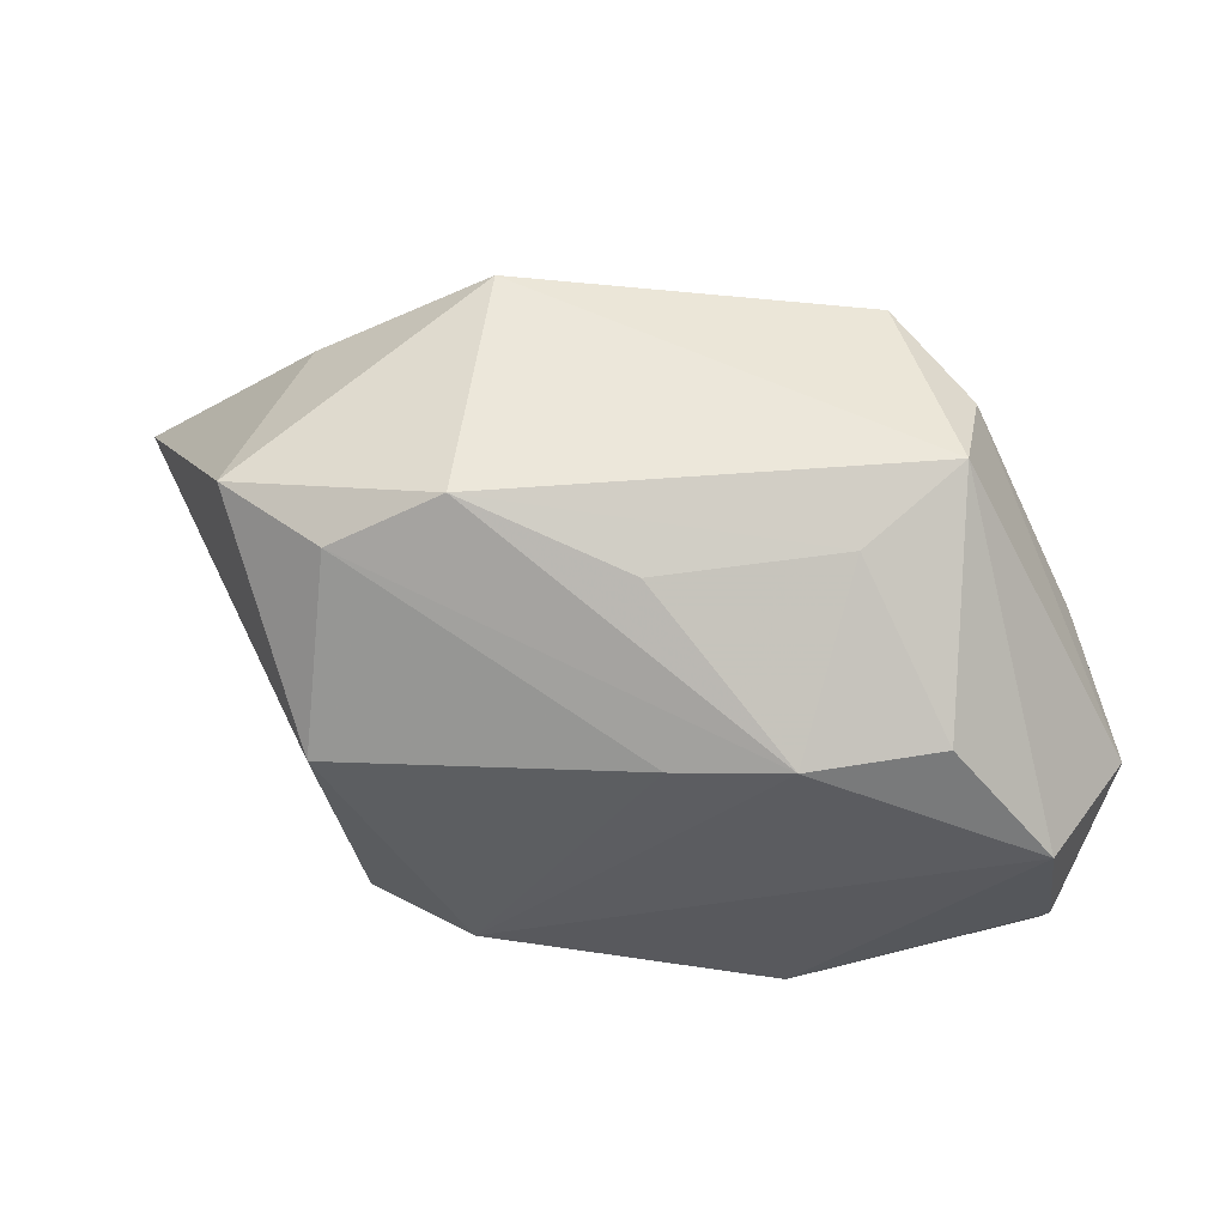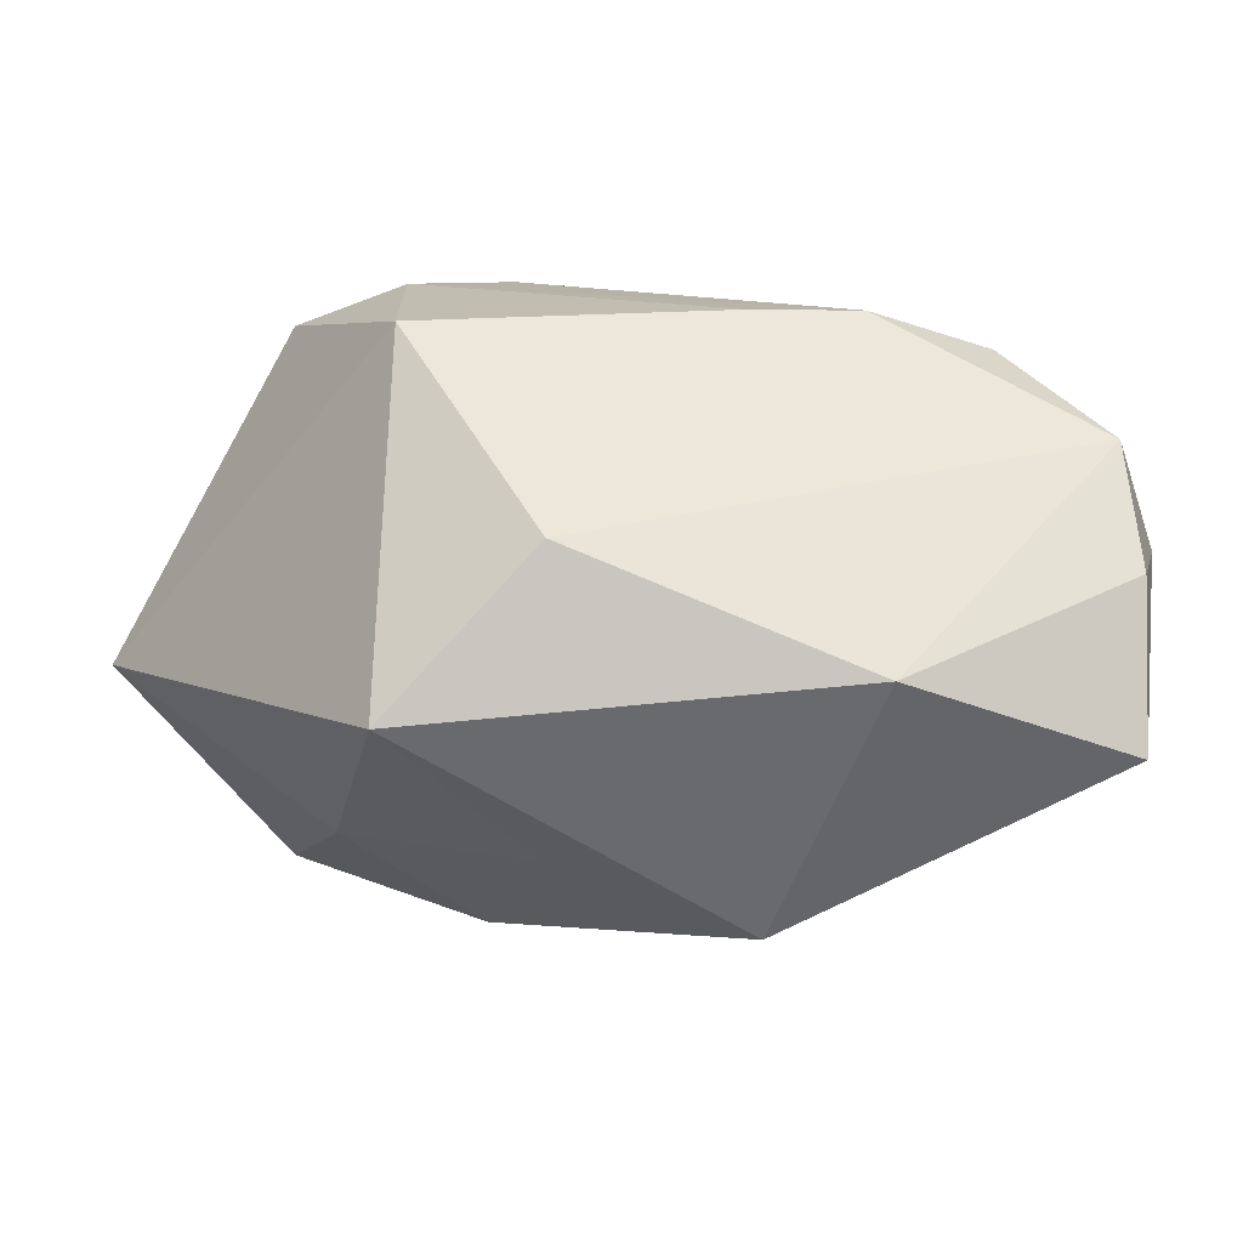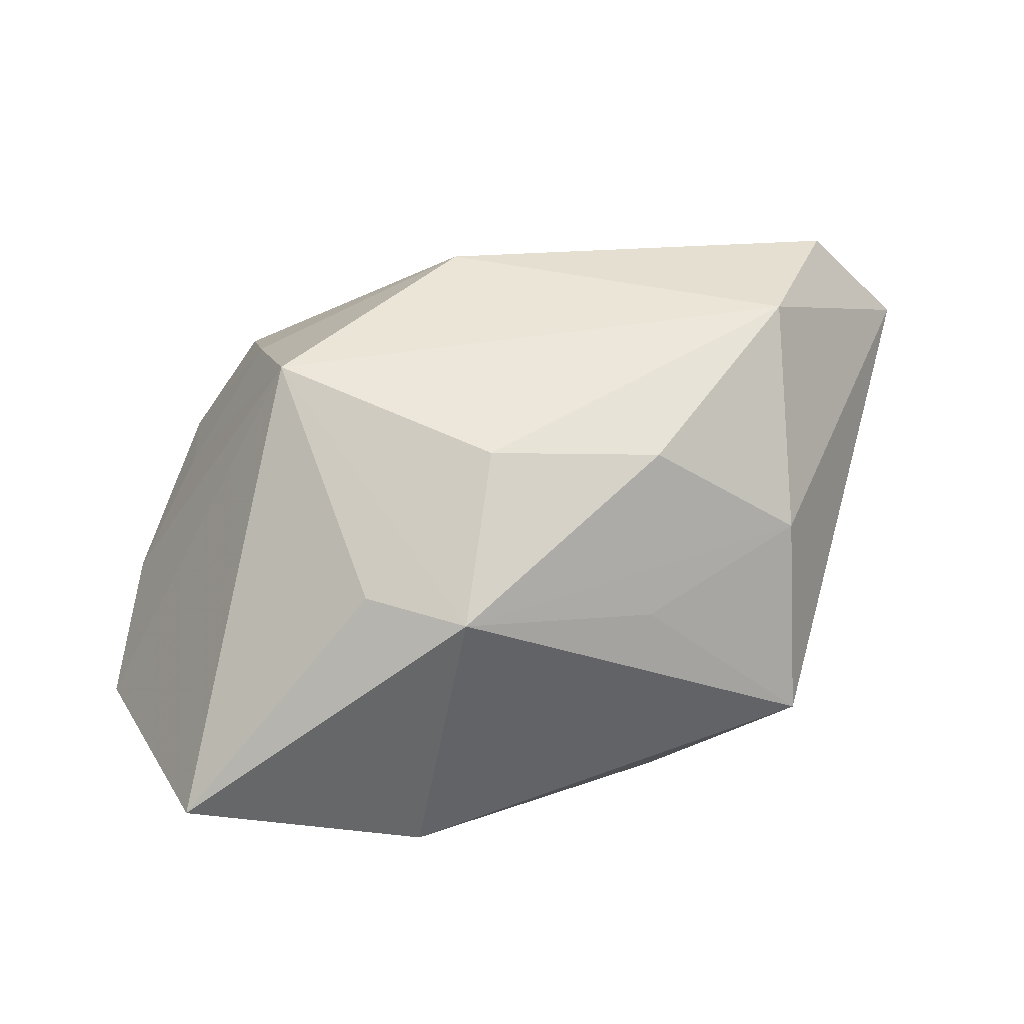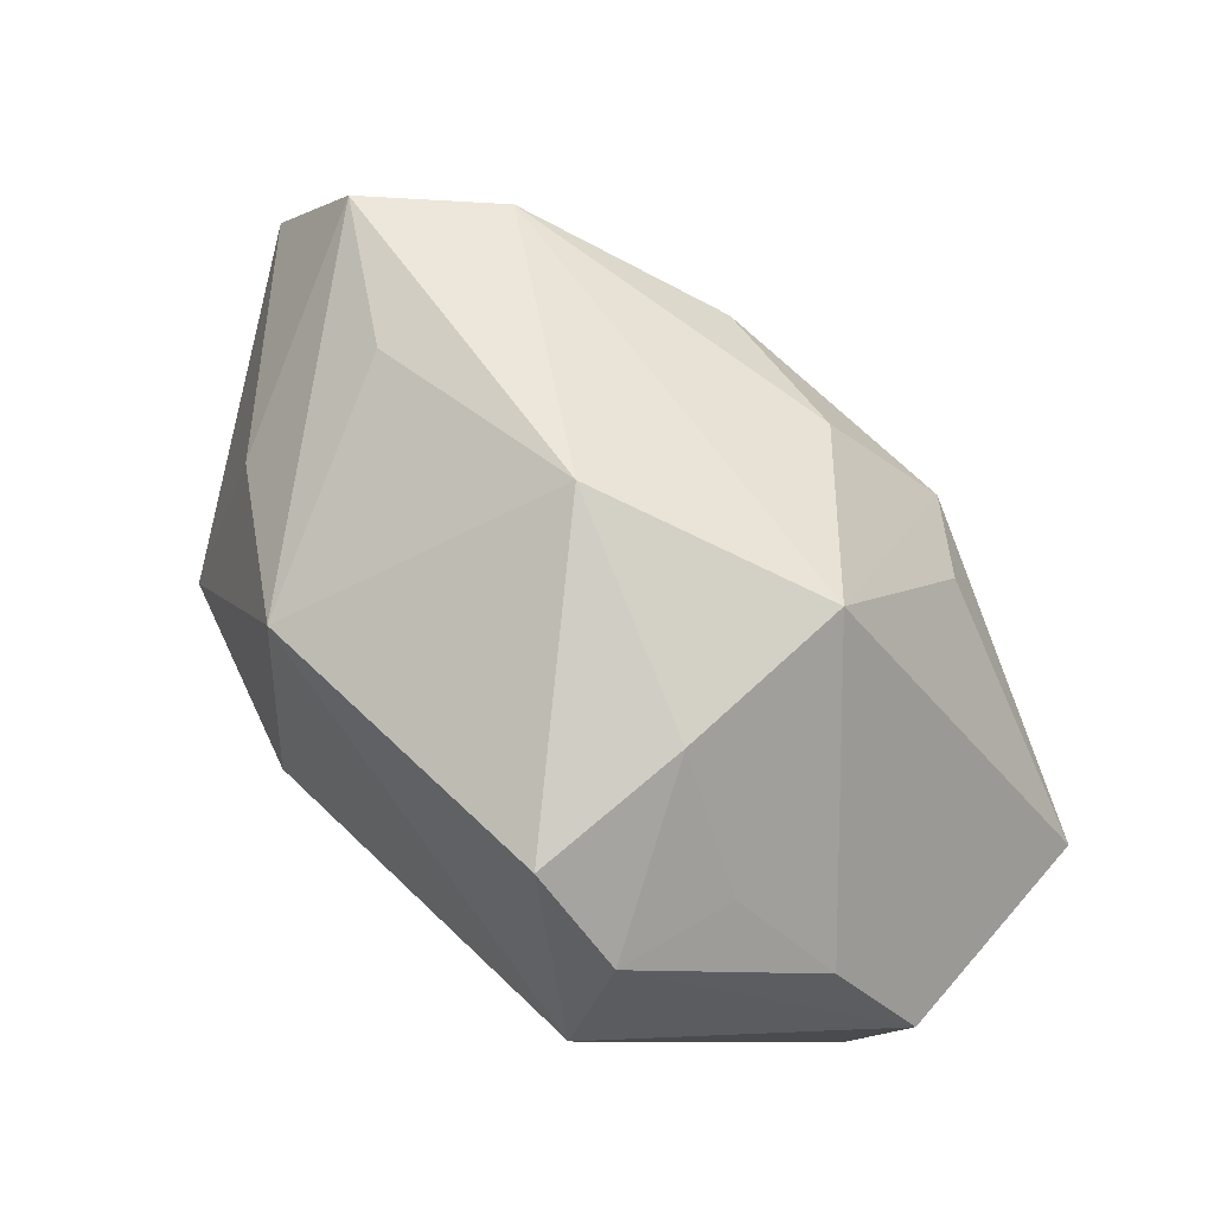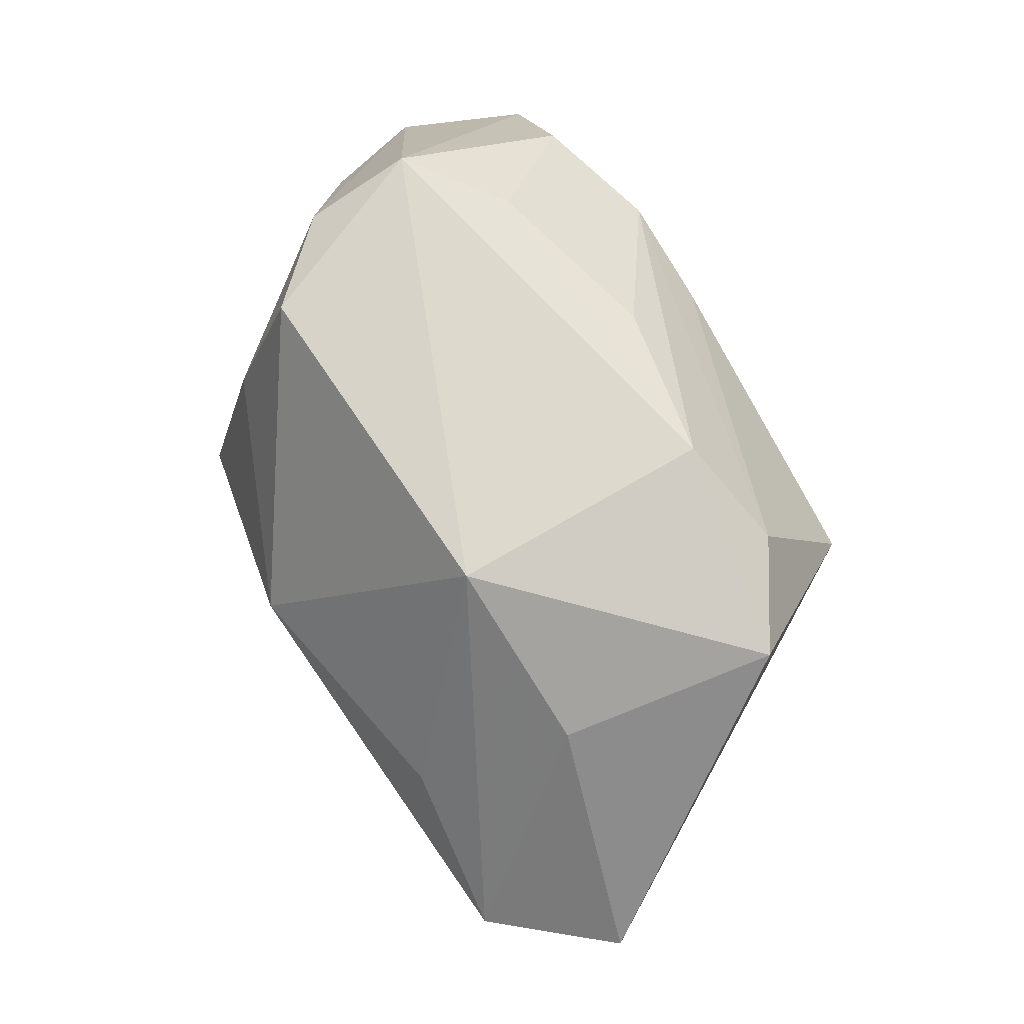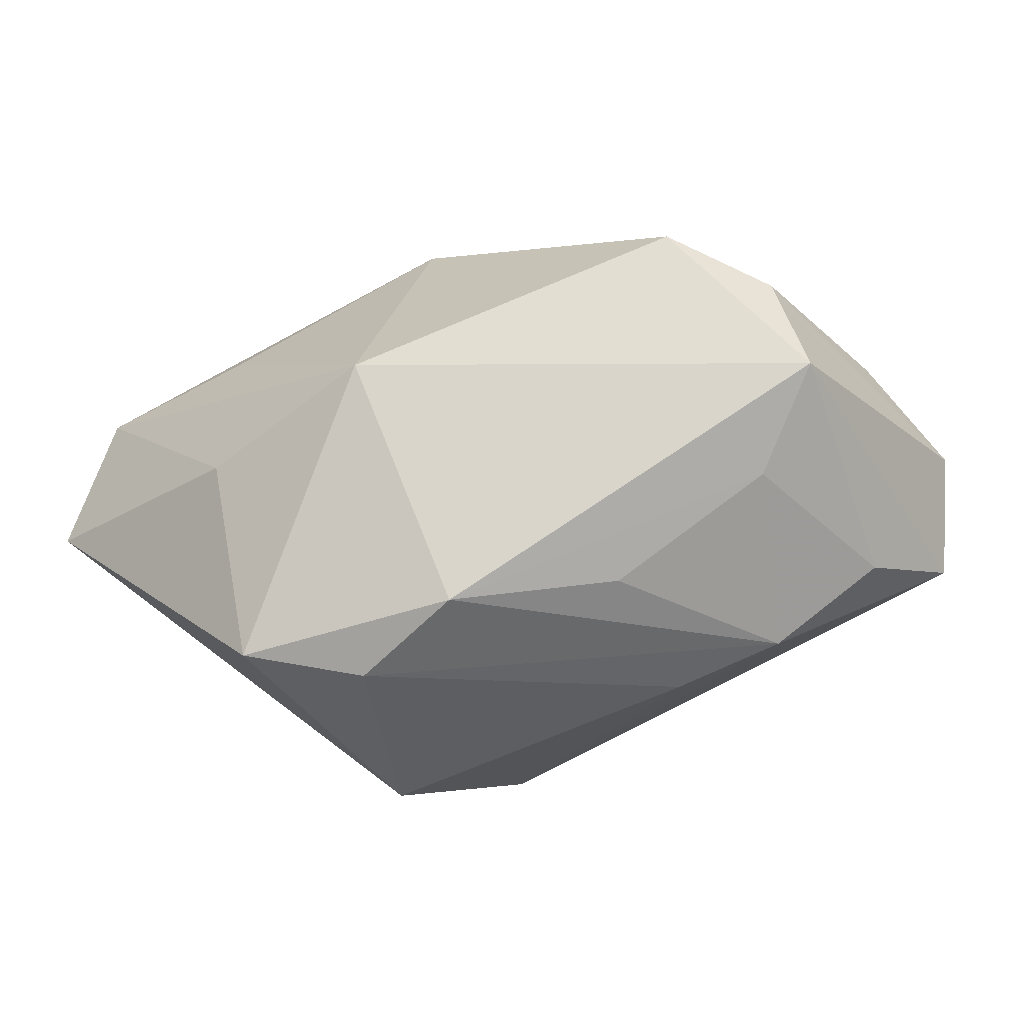
<metadata>
{"format":"obj","ext":"obj","renderer":"f3d","projection":"perspective","resolution":1024,"background":"white","views":[{"elev":51.0,"azim":-177.6,"up":"+Y"},{"elev":-42.3,"azim":168.1,"up":"+Y"},{"elev":28.1,"azim":-16.2,"up":"+Z"},{"elev":53.1,"azim":-131.2,"up":"+Z"},{"elev":71.9,"azim":54.8,"up":"+Y"},{"elev":74.7,"azim":153.4,"up":"+Y"}]}
</metadata>
<code>
v 0.035 0.02415 -0.005792
v 0.03735 -0.000371 0.03037
v 0.0147 0.02952 -0.01102
v -0.006448 -0.02134 0.01995
v -0.02982 0.02539 0.004805
v -0.01936 0.02576 -0.01268
v -0.01596 -0.02593 -0.02262
v 0.01333 -0.01728 -0.02433
v -0.02455 -0.004881 0.0246
v 0.02934 0.01961 0.01446
v 0.01038 -0.02443 0.01888
v 0.008385 -0.02897 0.002918
v 0.01254 0.02952 0.01475
v -0.002751 0.00621 0.03037
v -0.02822 0.02952 -0.005423
v -0.01488 0.01417 -0.02711
v 0.02518 -0.02897 -0.01149
v -0.02215 0.02773 0.01364
v -0.03904 -0.01061 -0.02383
v 0.02235 0.008206 0.02782
v -0.03741 0.002613 -0.02682
v -0.03959 0.007878 -0.003566
v 0.0476 0.001171 0.0202
v -0.04029 -0.02437 -0.01554
v -0.03208 0.01358 0.006137
v -0.04442 0.001067 -0.01533
v 0.02681 0.007633 -0.02288
v -0.003836 0.01257 -0.02633
v 0.02558 -0.0245 0.008403
v -0.02385 0.01241 0.01928
v -0.02765 0.01468 -0.02456
v -0.001465 0.02519 -0.01585
v 0.02789 -0.0125 0.02836
v -0.02067 -0.0251 0.0074
v 0.02523 0.02437 -0.01303
v -0.01204 -0.0317 0.006511
f 24 9 26
f 34 9 24
f 10 23 1
f 5 15 26
f 14 9 33
f 13 10 1
f 14 20 13
f 8 17 7
f 27 17 8
f 1 23 27
f 23 17 27
f 3 13 1
f 15 13 3
f 26 15 21
f 21 16 8
f 8 7 21
f 26 9 22
f 22 5 26
f 14 13 18
f 15 5 18
f 18 13 15
f 4 33 9
f 2 33 23
f 23 10 2
f 14 33 2
f 2 20 14
f 10 13 2
f 2 13 20
f 32 3 16
f 1 27 35
f 35 3 1
f 16 3 35
f 31 21 15
f 16 21 31
f 19 24 26
f 26 21 19
f 19 7 24
f 19 21 7
f 25 22 9
f 5 22 25
f 30 18 5
f 30 25 9
f 5 25 30
f 30 9 14
f 14 18 30
f 34 24 36
f 36 9 34
f 36 4 9
f 24 7 36
f 36 7 17
f 16 35 28
f 28 35 27
f 8 16 28
f 28 27 8
f 6 32 16
f 16 31 6
f 6 31 15
f 15 3 6
f 3 32 6
f 29 17 23
f 23 33 29
f 33 4 11
f 4 36 11
f 11 29 33
f 36 29 11
f 12 36 17
f 17 29 12
f 12 29 36

</code>
